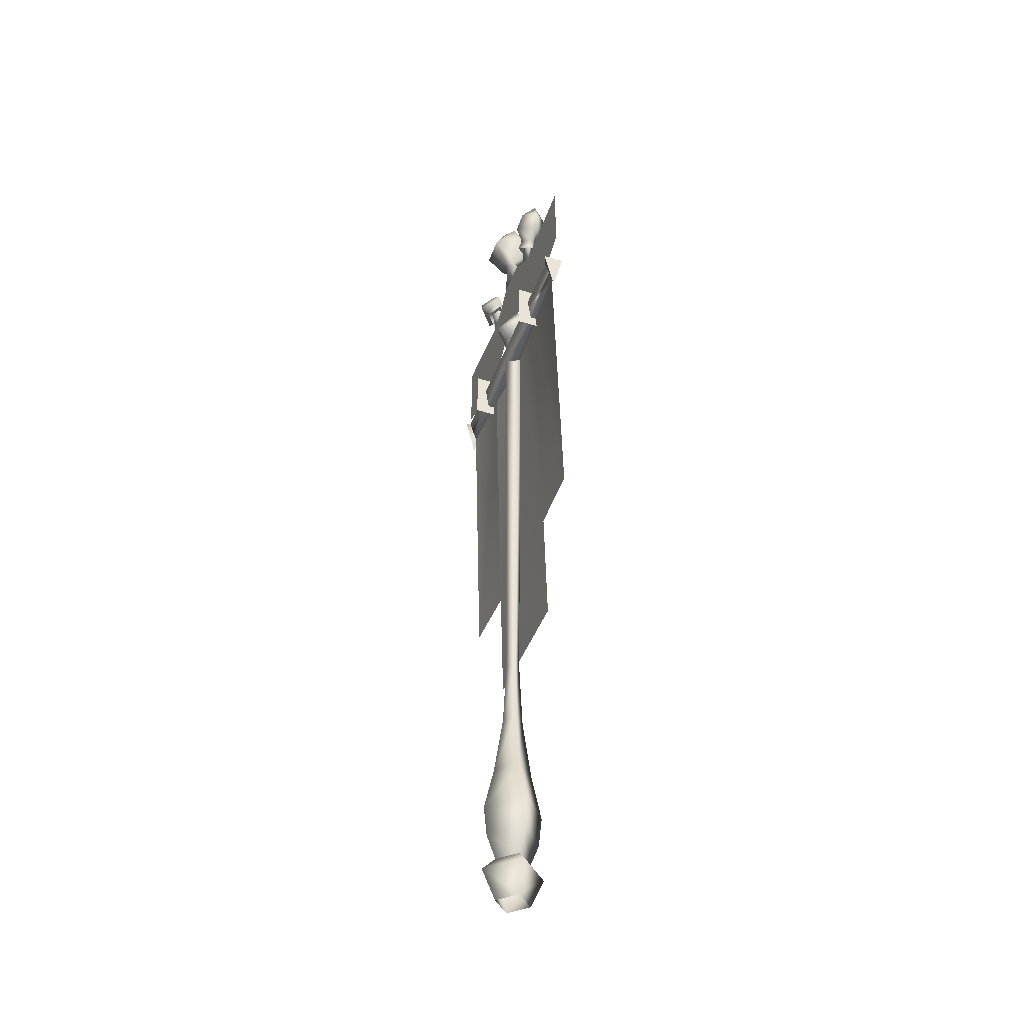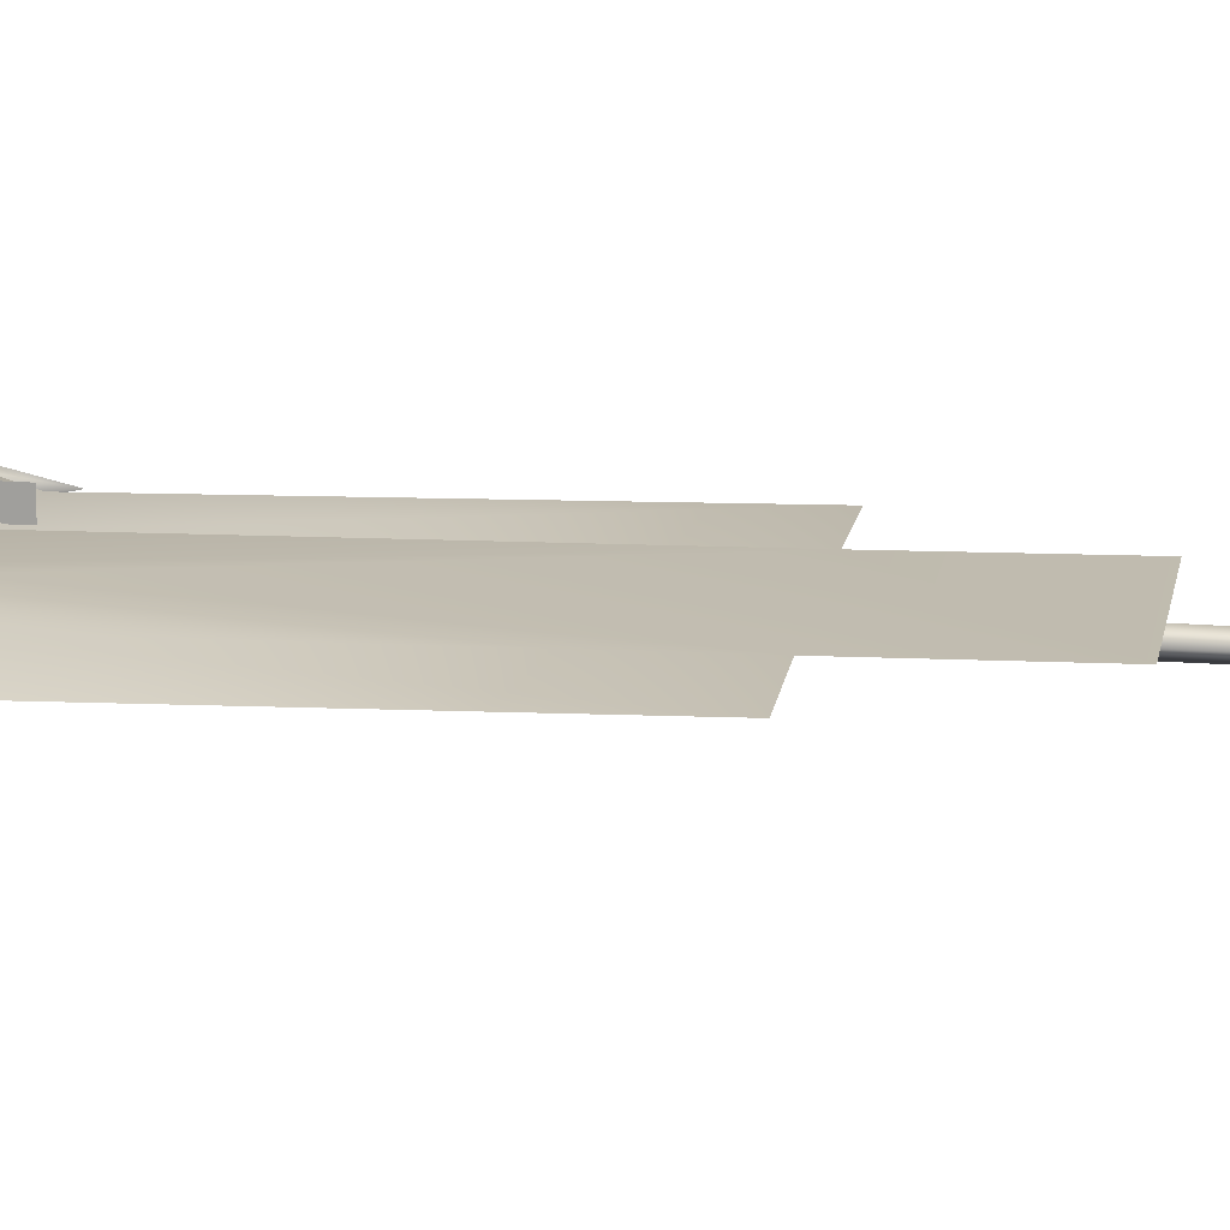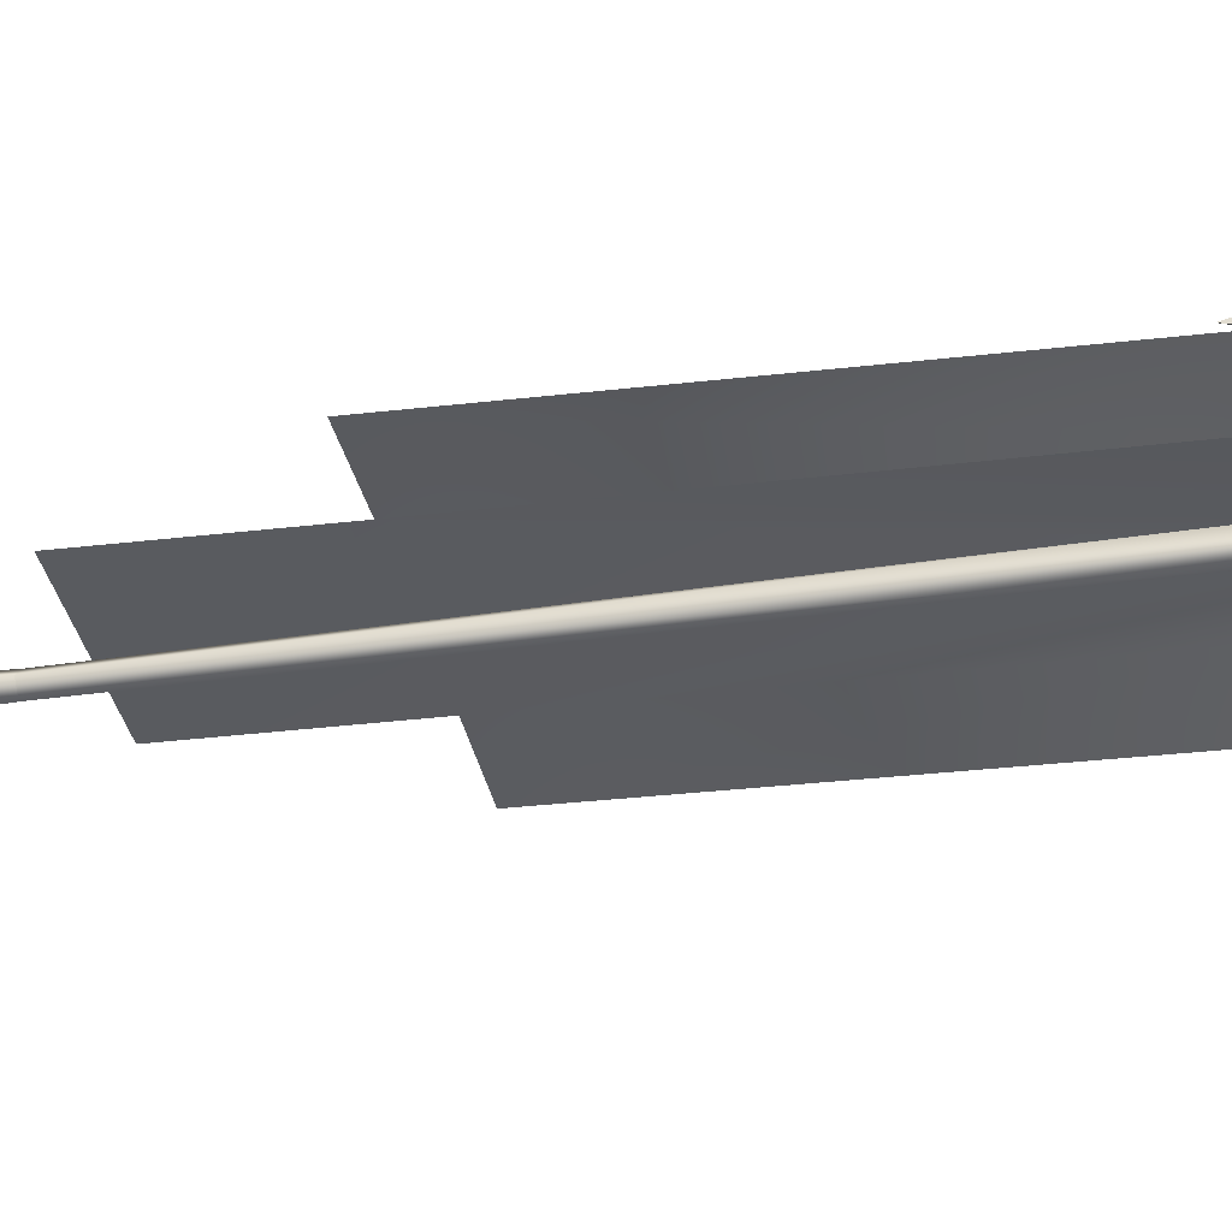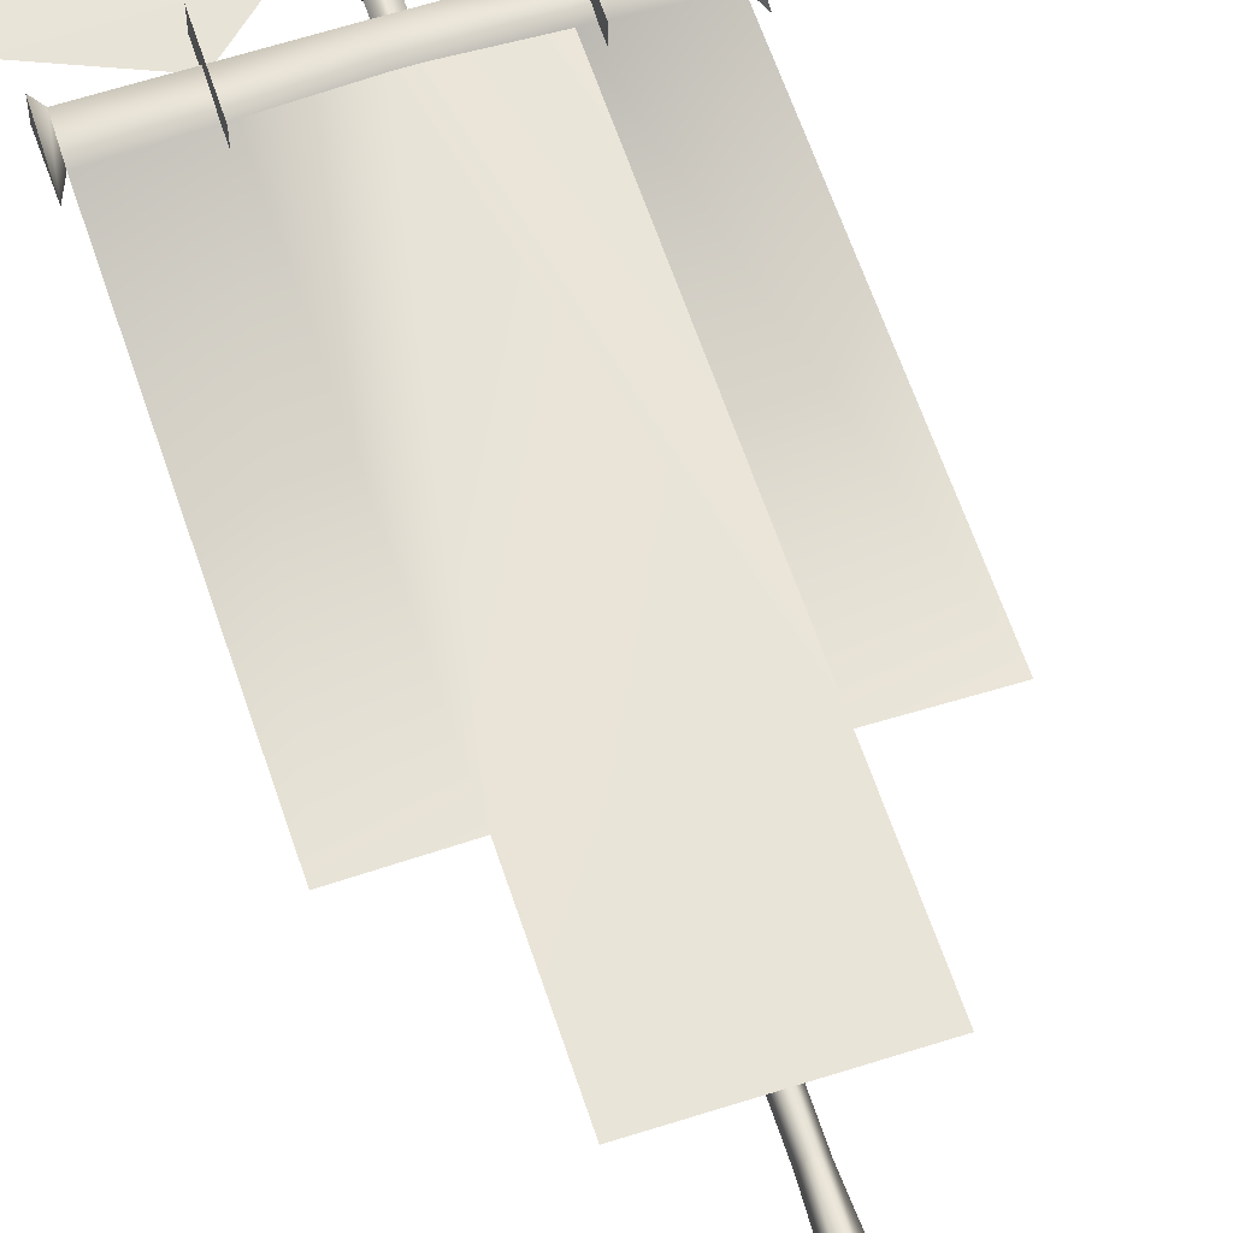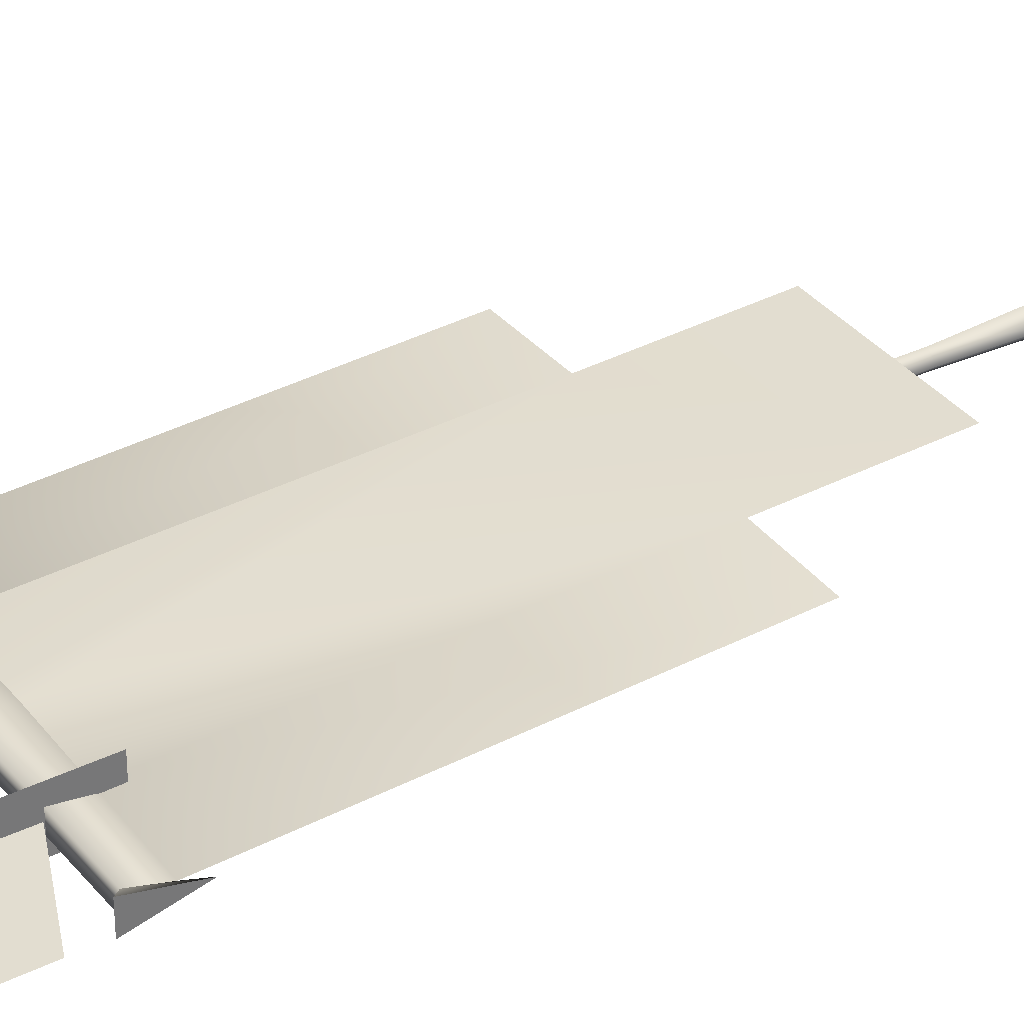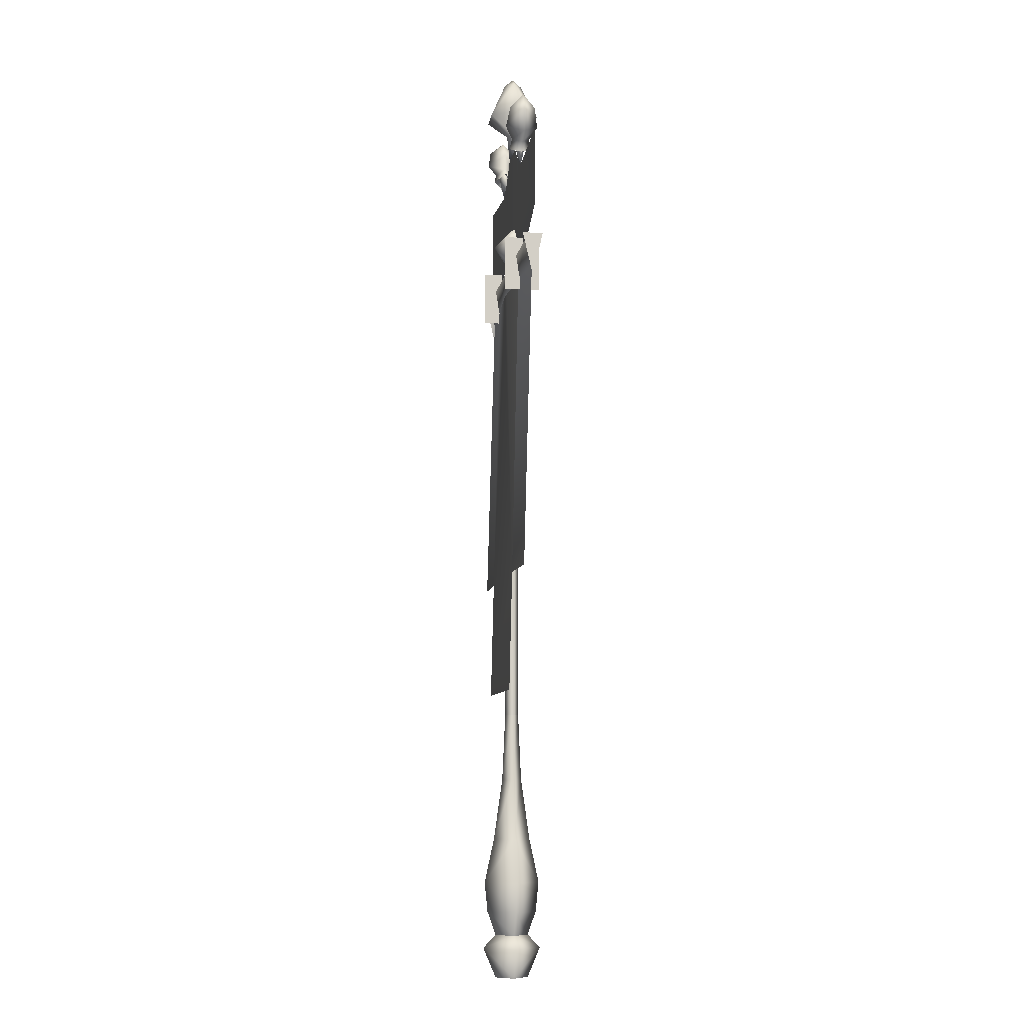
<metadata>
{"format":"obj","ext":"obj","renderer":"f3d","projection":"perspective","resolution":1024,"background":"white","views":[{"elev":-44.1,"azim":-109.7,"up":"+Y"},{"elev":16.7,"azim":-80.9,"up":"+Z"},{"elev":-32.7,"azim":101.5,"up":"+Z"},{"elev":61.3,"azim":-18.1,"up":"+Z"},{"elev":35.0,"azim":-123.3,"up":"+Z"},{"elev":-8.6,"azim":81.1,"up":"+Y"}]}
</metadata>
<code>
g default
v 2.297 235.7 1.496
v 0.03159 235.7 -3.034
v -2.233 235.7 1.496
v 0.03159 228 -3.012
v 2.275 228 1.475
v -2.212 228 1.475
v -42.99 237.5 -4.007
v -42.99 237.5 2.47
v -42.97 223.4 -0.7686
v 42.92 237.5 2.47
v 42.92 237.5 -4.007
v 42.89 223.4 -0.7686
v 0.01252 13.48 4.693
v 5.298 13.48 -0.5918
v 0.01252 13.48 -5.877
v -5.273 13.48 -0.5918
v 0.01252 20.95 7.383
v 9.032 20.95 -0.6481
v 0.01252 20.95 -8.567
v -9.57 20.95 -0.3515
v 0.01252 30.33 8.326
v 9.975 30.33 -0.6481
v 0.01252 30.33 -9.509
v -10.51 30.33 -0.3515
v 0.01252 44.24 5.314
v 5.918 44.24 -0.5918
v 0.01253 44.24 -6.497
v -5.893 44.24 -0.5918
v 0.01252 63.45 2.551
v 3.155 63.45 -0.5918
v 0.01252 63.45 -3.735
v -3.13 63.45 -0.5918
v -41.03 235.5 -3.034
v -41.01 227.8 -0.7686
v 40.93 227.8 -0.7686
v 40.95 235.5 -3.034
v -41.03 235.5 1.496
v 40.95 235.5 1.496
v 2.296 240.1 1.497
v 0.03143 240.1 -3.033
v -2.234 240.1 1.497
v 0.01252 84.67 -2.762
v 2.18 84.67 -0.5948
v 0.01252 84.67 1.573
v -2.155 84.67 -0.5948
v 0.01252 0.001465 4.693
v 5.298 0.001489 -0.5918
v 0.01252 0.001489 -5.877
v -5.273 0.001489 -0.5918
v 0.01252 9.43 8.747
v 9.351 9.43 -0.5918
v -9.326 9.43 -0.5918
v 0.01252 9.43 -9.93
v -5.727 250.2 -0.543
v 5.678 250.2 -0.543
v 0.01252 244.7 5.41
v 7.455 244.7 -0.5918
v 0.01252 244.7 -6.594
v -7.43 244.7 -0.5918
v -46.04 245.9 -0.7197
v 47.55 245.9 -0.7197
v -46.04 271 -0.7197
v 47.55 271 -0.7197
v -5.169 278 -0.7197
v 6.832 278 -0.7197
v -22.12 235.6 -0.7197
v 22.84 235.6 -0.7197
v 23.02 241.7 5.372
v 23.02 241.7 -6.321
v 23.02 224.1 5.372
v 23.02 224.1 -6.321
v -22.55 241.7 -6.321
v -22.55 241.7 5.372
v -22.55 224.1 5.372
v -22.55 224.1 -6.321
v -2.006 284.6 -0.8998
v 0.4821 284.6 1.063
v 2.97 284.6 -0.8998
v 0.4821 284.6 -2.862
v 0.3482 305.7 -0.9552
v 0.3233 303.3 -3.662
v -2.909 303.2 -0.9083
v -8.732 290.8 -0.8811
v -4.103 290.8 -8.697
v 5.076 290.9 -8.616
v 0.3296 303.3 1.856
v -4.321 290.8 7.022
v 3.618 303.3 -0.921
v 9.555 290.9 -0.6307
v 4.862 290.9 7.181
v 19.41 268.7 -0.7342
v 13.13 272.2 -0.7411
v -18.14 268.7 -0.7342
v -11.85 272.2 -0.7411
v 20.25 92.1 3.326
v -20.97 92.1 3.326
v -20.64 227.9 0.3533
v 20.26 227.9 0.3533
v 20.26 130.2 2.411
v -20.8 130.2 2.411
v -41.01 130.2 1.85
v 40.93 130.2 1.85
v -20.66 235.6 1.496
v 20.28 235.6 1.496
v 20.28 235.6 -3.034
v -20.66 235.6 -3.034
v -20.61 227.9 -1.89
v 20.27 227.9 -1.89
v 17.77 274.1 -4.085
v 13.95 276.1 -0.5643
v 21.42 272.2 -0.5642
v 17.77 274.1 2.957
v 18.5 275.6 -2.279
v 16.42 276.7 -0.5685
v 20.64 274.5 -0.5685
v 18.5 275.6 1.142
v 23.98 286.7 3.578
v 25.85 290.6 -0.4784
v 19.74 288.9 -0.5777
v 15.62 283.7 -0.5874
v 21.17 280.9 4.641
v 16.2 278.5 -0.5585
v 19.23 277.1 2.306
v 23.99 286.7 -4.75
v 21.04 281 -5.954
v 19.22 277.1 -3.432
v 28.2 284.3 -0.5585
v 26.23 277.9 -0.7558
v 22.02 275.6 -0.5628
v -16.5 274.1 -4.085
v -12.67 276.1 -0.5643
v -20.15 272.2 -0.5642
v -16.5 274.1 2.957
v -17.22 275.6 -2.279
v -15.14 276.7 -0.5685
v -19.36 274.5 -0.5685
v -17.22 275.6 1.142
v -22.7 286.7 3.578
v -24.58 290.6 -0.4784
v -18.46 288.9 -0.5777
v -14.35 283.7 -0.5874
v -19.89 280.9 4.641
v -14.92 278.5 -0.5585
v -17.95 277.1 2.306
v -22.71 286.7 -4.75
v -19.76 281 -5.954
v -17.95 277.1 -3.432
v -26.92 284.3 -0.5585
v -24.95 277.9 -0.7558
v -20.75 275.6 -0.5628
g MA_Acc_Banner
f 12 11 10
f 6 5 1
f 6 1 3
f 9 8 7
f 37 8 9
f 3 2 106
f 33 37 103
f 2 4 107
f 107 106 2
f 2 1 104
f 38 36 105
f 104 1 98
f 5 98 1
f 108 105 36
f 105 108 4
f 17 14 18
f 17 13 14
f 18 15 19
f 18 14 15
f 19 16 20
f 20 13 17
f 20 16 13
f 17 18 21
f 21 18 22
f 18 23 22
f 18 19 23
f 19 20 23
f 23 20 24
f 20 21 24
f 20 17 21
f 21 26 25
f 21 22 26
f 22 23 26
f 26 23 27
f 23 28 27
f 23 24 28
f 24 21 28
f 28 21 25
f 25 30 29
f 25 26 30
f 26 31 30
f 26 27 31
f 27 32 31
f 27 28 32
f 28 29 32
f 28 25 29
f 34 9 33
f 37 33 7
f 7 33 9
f 36 12 35
f 10 11 36
f 12 36 11
f 7 8 37
f 9 34 37
f 35 12 38
f 36 38 10
f 10 38 12
f 40 41 39
f 5 6 44
f 44 43 5
f 3 1 39
f 39 41 3
f 42 45 4
f 6 4 45
f 45 44 6
f 2 3 41
f 41 40 2
f 39 2 40
f 2 39 1
f 4 5 43
f 43 42 4
f 29 30 43
f 43 44 29
f 30 31 42
f 42 43 30
f 31 32 45
f 45 42 31
f 32 29 44
f 44 45 32
f 50 47 51
f 48 53 47
f 49 53 48
f 53 49 52
f 50 52 49
f 16 50 13
f 53 14 51
f 13 50 14
f 50 16 52
f 53 52 16
f 46 50 49
f 14 53 15
f 53 51 47
f 47 50 46
f 50 51 14
f 19 15 16
f 15 53 16
f 55 57 58
f 58 54 55
f 58 59 54
f 59 40 41
f 54 59 56
f 39 57 56
f 56 59 41
f 40 59 58
f 58 57 40
f 39 56 41
f 57 39 40
f 56 57 55
f 56 55 54
f 54 60 66
f 93 60 54
f 54 65 64
f 60 93 62
f 91 55 61
f 65 54 55
f 91 61 63
f 55 92 65
f 69 68 70
f 69 70 71
f 72 73 74
f 72 74 75
f 64 77 76
f 77 64 65
f 78 77 65
f 65 79 78
f 79 65 64
f 76 79 64
f 80 81 82
f 83 82 84
f 82 81 84
f 76 84 79
f 83 84 76
f 84 81 85
f 84 85 79
f 80 82 86
f 87 82 83
f 86 82 87
f 77 87 76
f 87 83 76
f 80 86 88
f 89 88 90
f 88 86 90
f 78 90 77
f 89 90 78
f 90 86 87
f 90 87 77
f 80 88 81
f 85 88 89
f 81 88 85
f 79 85 78
f 85 89 78
f 55 91 92
f 55 67 61
f 54 64 94
f 54 94 93
f 99 98 5
f 99 6 100
f 99 96 95
f 6 97 100
f 100 97 101
f 102 35 98
f 38 98 35
f 97 107 4
f 4 6 97
f 98 5 4
f 4 108 98
f 97 6 3
f 97 103 37
f 97 37 34
f 6 99 5
f 99 100 96
f 97 34 101
f 99 102 98
f 97 3 103
f 106 103 3
f 38 104 98
f 105 104 38
f 4 2 105
f 104 105 2
f 34 33 106
f 103 106 33
f 97 34 107
f 106 107 34
f 36 35 108
f 108 35 98
f 113 114 110
f 110 109 113
f 115 113 109
f 109 111 115
f 116 115 111
f 111 112 116
f 114 116 112
f 112 110 114
f 113 92 114
f 92 113 91
f 113 115 91
f 116 91 115
f 91 116 92
f 116 114 92
f 117 118 119
f 117 120 121
f 117 119 120
f 121 122 123
f 121 120 122
f 110 112 123
f 123 122 110
f 119 118 124
f 119 125 120
f 119 124 125
f 120 126 122
f 120 125 126
f 109 110 122
f 122 126 109
f 124 118 127
f 124 128 125
f 124 127 128
f 125 129 126
f 125 128 129
f 111 109 126
f 126 129 111
f 127 118 117
f 127 121 128
f 127 117 121
f 128 123 129
f 128 121 123
f 112 111 129
f 129 123 112
f 134 135 131
f 131 130 134
f 136 134 130
f 130 132 136
f 137 136 132
f 132 133 137
f 135 137 133
f 133 131 135
f 134 94 135
f 94 134 93
f 134 136 93
f 137 93 136
f 93 137 94
f 137 135 94
f 138 139 140
f 138 141 142
f 138 140 141
f 142 143 144
f 142 141 143
f 131 133 144
f 144 143 131
f 140 139 145
f 140 146 141
f 140 145 146
f 141 147 143
f 141 146 147
f 130 131 143
f 143 147 130
f 145 139 148
f 145 149 146
f 145 148 149
f 146 150 147
f 146 149 150
f 132 130 147
f 147 150 132
f 148 139 138
f 148 142 149
f 148 138 142
f 149 144 150
f 149 142 144
f 133 132 150
f 150 144 133

</code>
